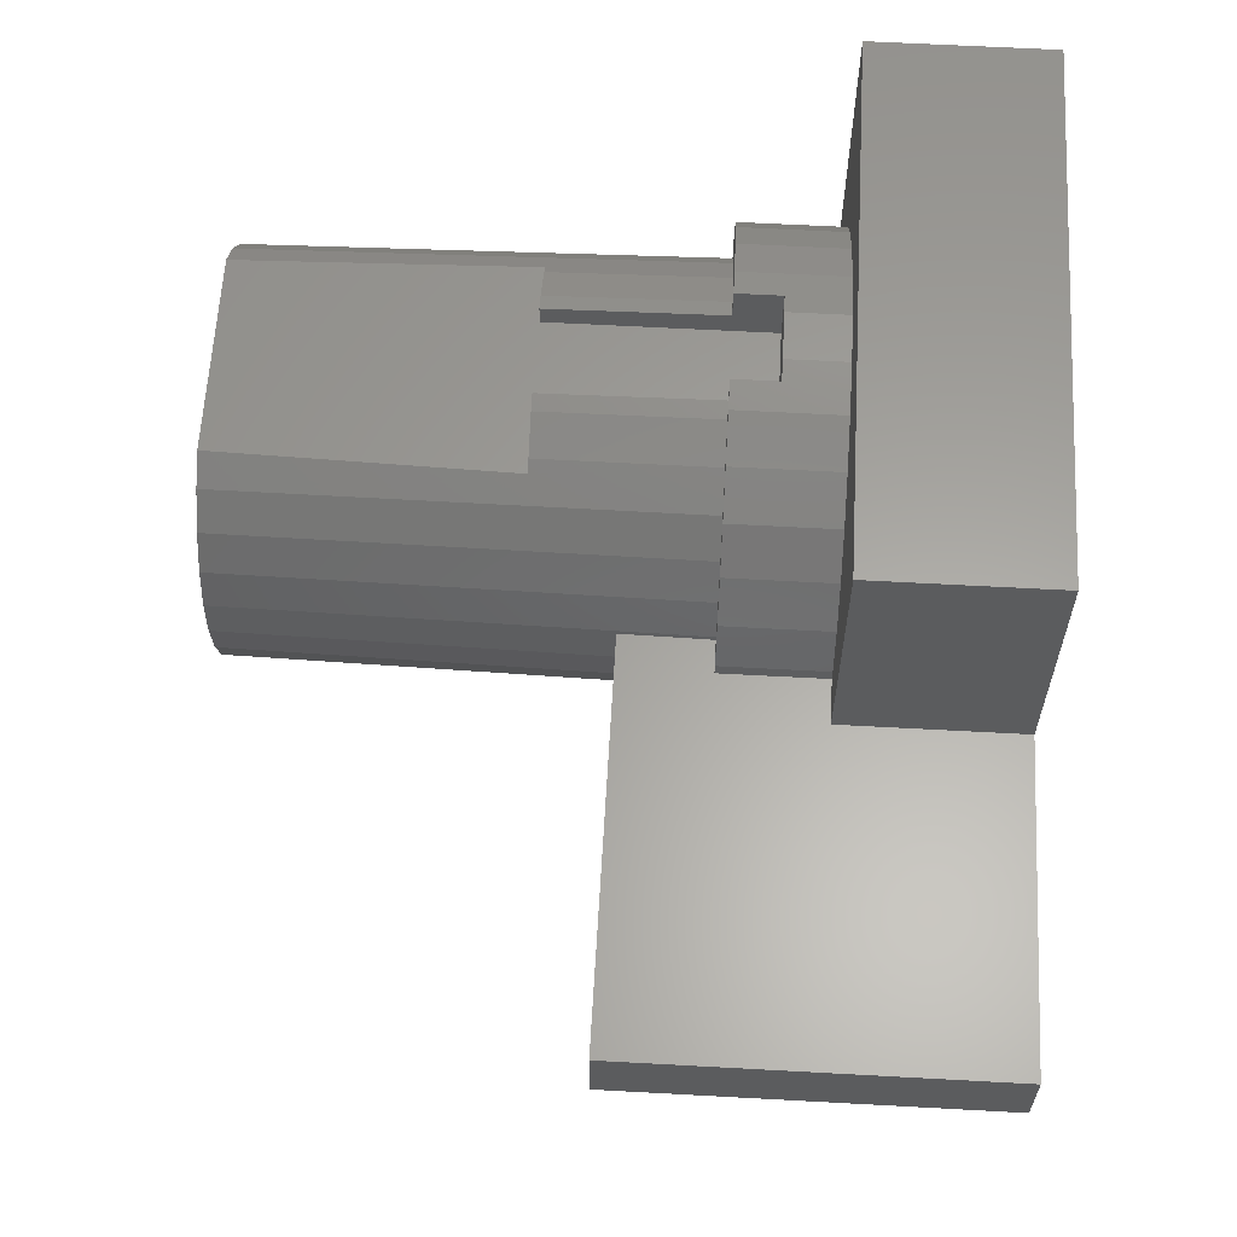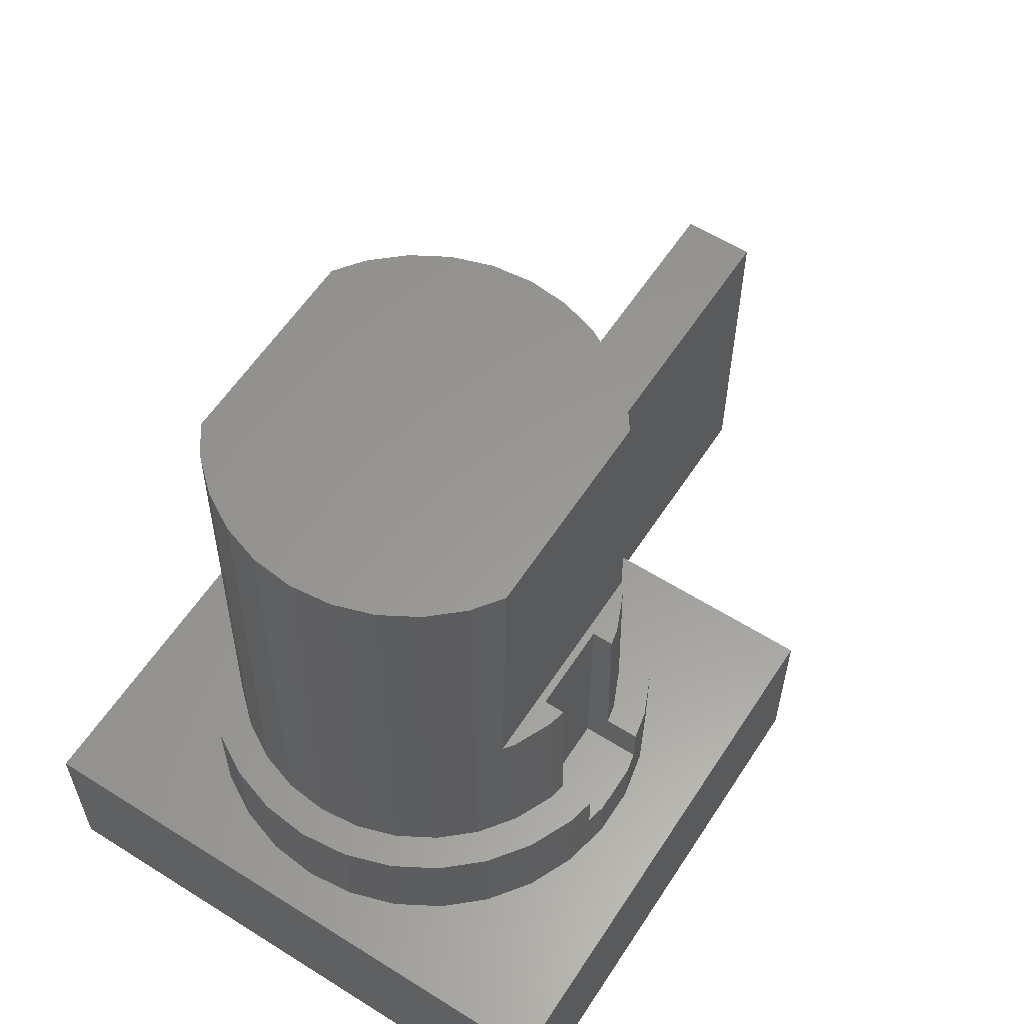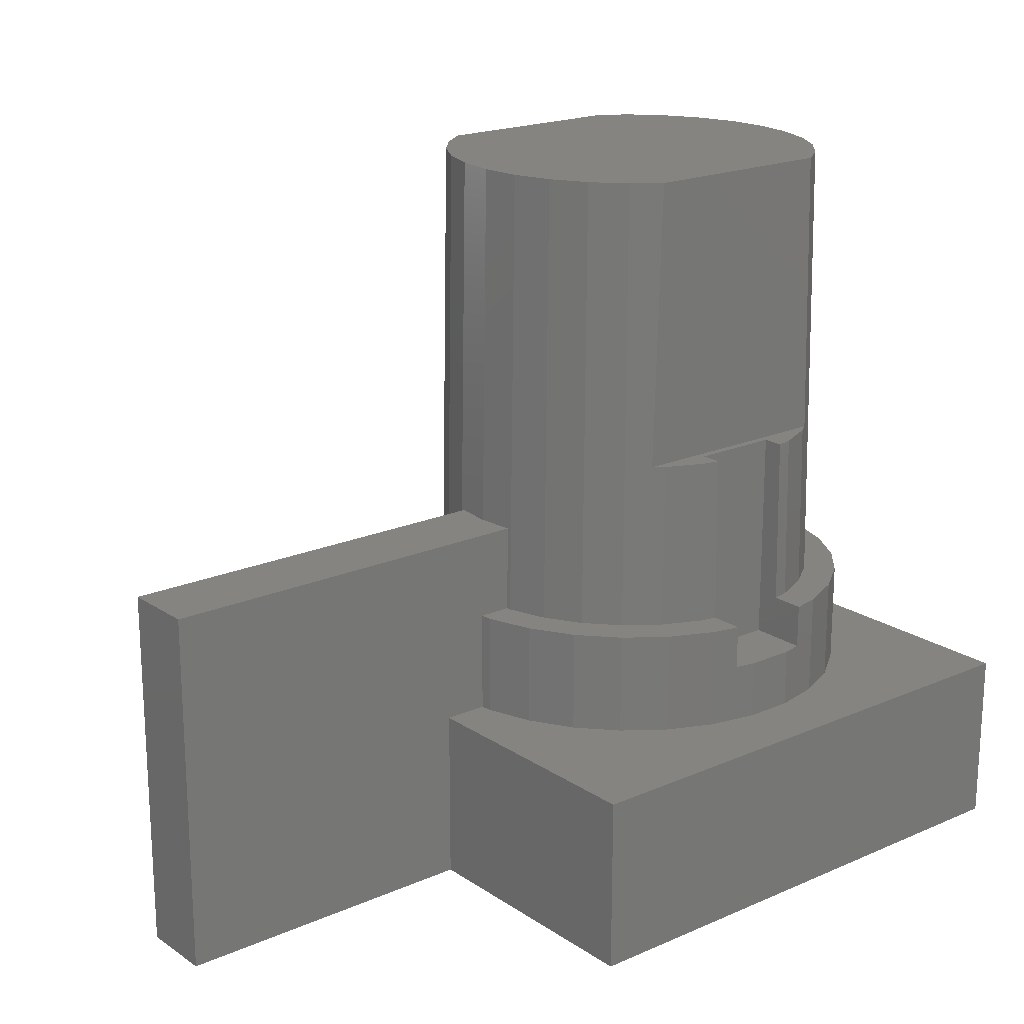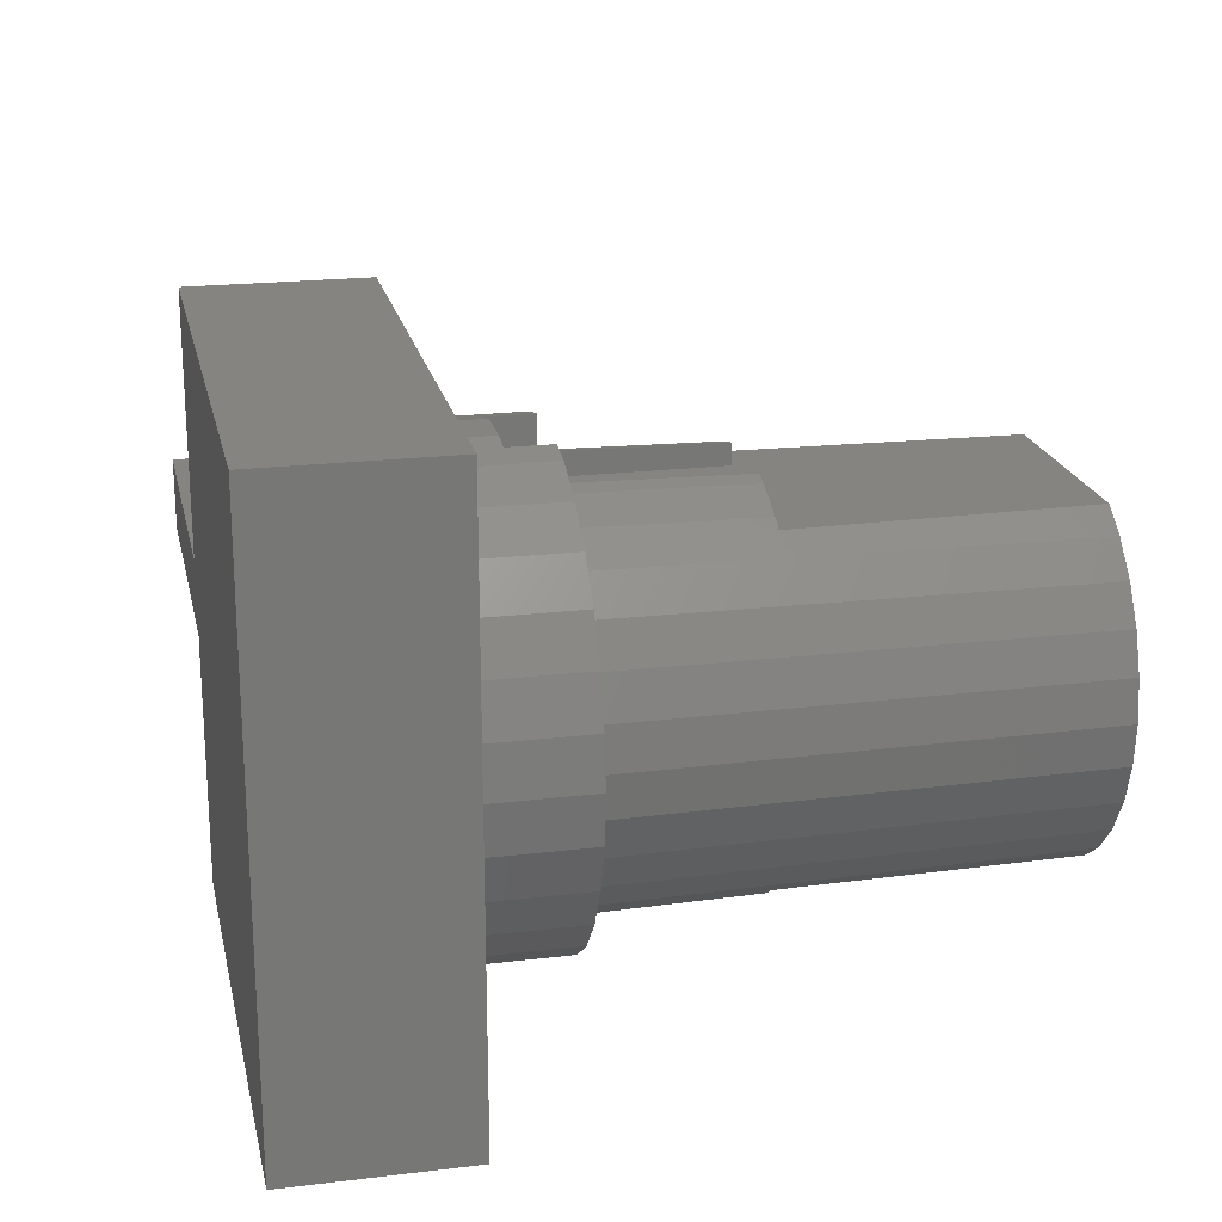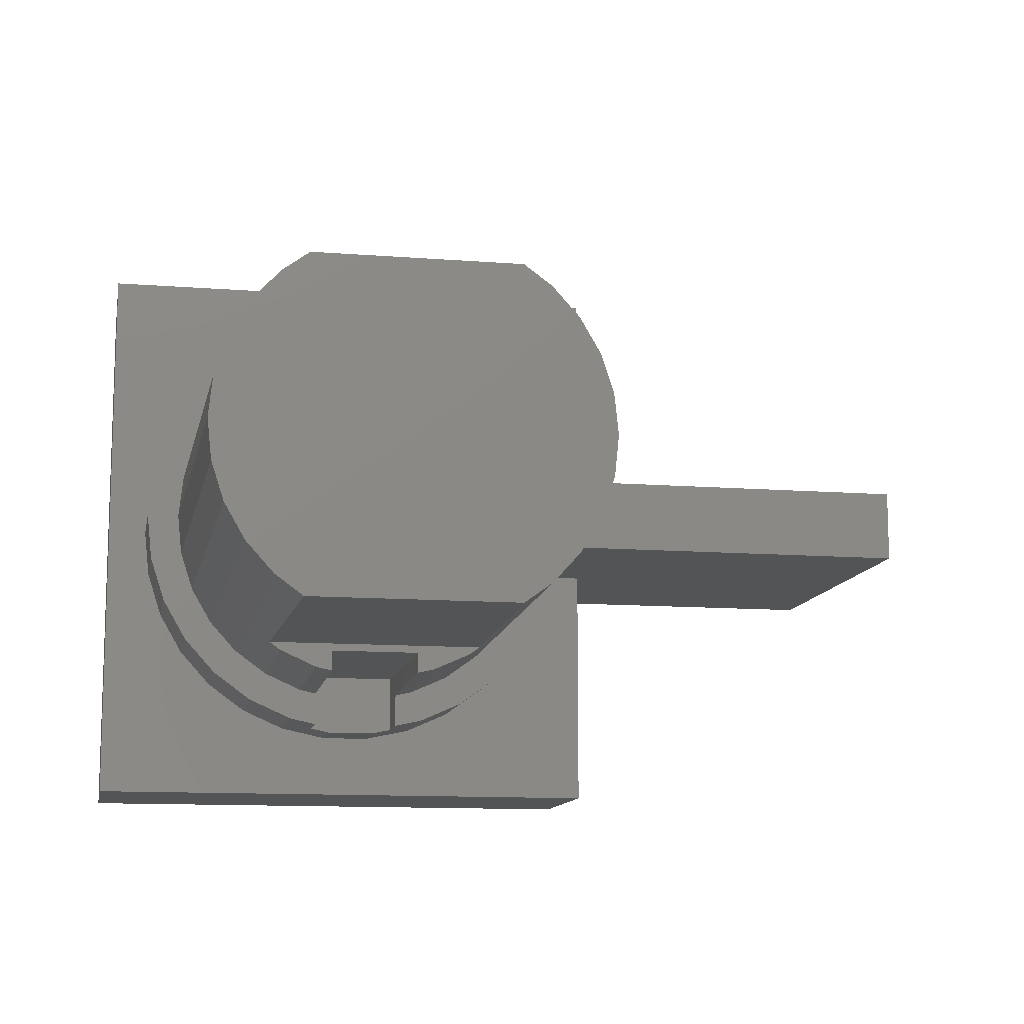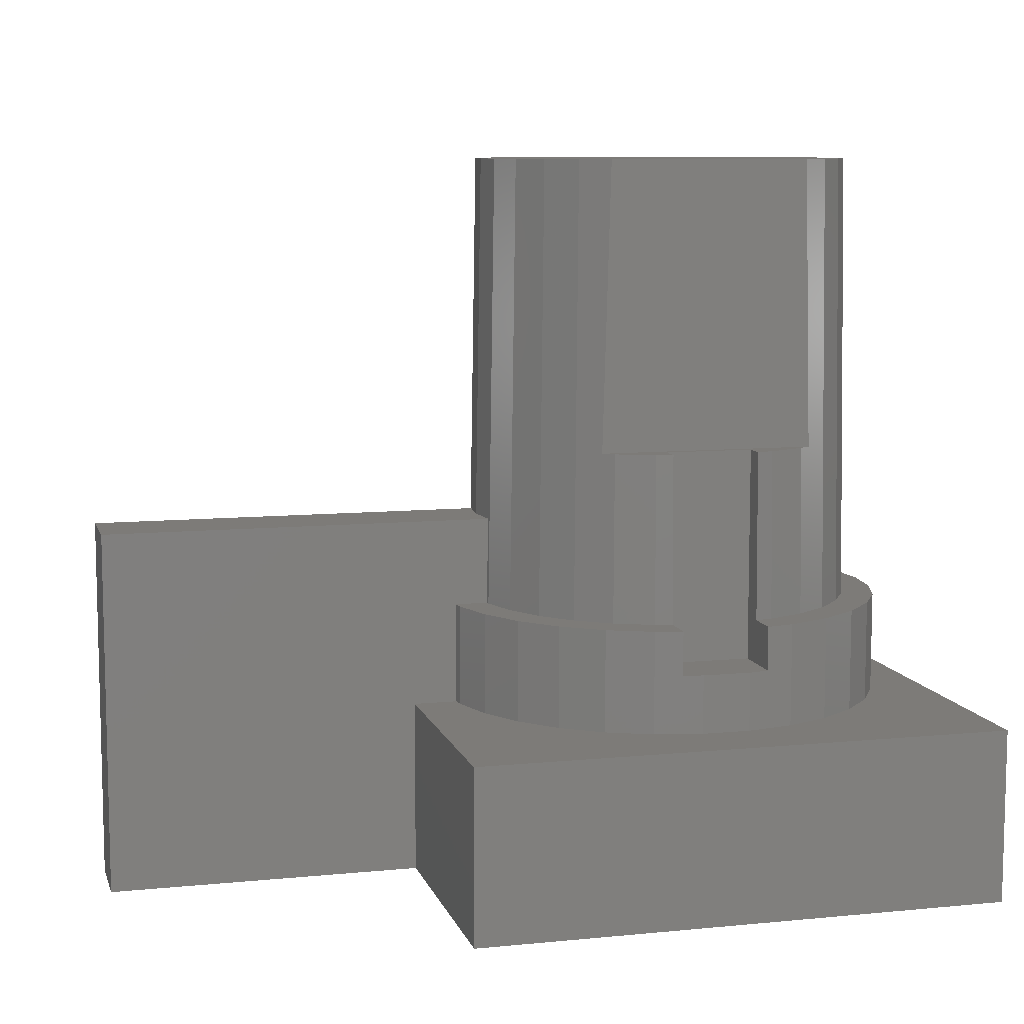
<metadata>
{"format":"stl","ext":"stl","renderer":"f3d","projection":"perspective","resolution":1024,"background":"white","views":[{"elev":61.6,"azim":93.2,"up":"+Y"},{"elev":59.1,"azim":-57.1,"up":"+Z"},{"elev":19.5,"azim":140.9,"up":"+Z"},{"elev":20.7,"azim":-102.2,"up":"+Y"},{"elev":-11.7,"azim":-10.6,"up":"+Y"},{"elev":9.0,"azim":165.3,"up":"+Z"}]}
</metadata>
<code>
# stl→obj: 177 verts, 350 faces
v -18.5 -20 0
v -18.5 -20 12
v -18.5 20 0
v -18.5 20 12
v 18.5 -20 0
v 18.5 -20 12
v 18.5 2.5 0
v 18.5 20 0
v 18.5 -2.5 0
v 40 2.5 0
v 40 -2.5 0
v 18.5 20 12
v 4.867 -14.98 12
v 1.646 -15.66 12
v -1.646 -15.66 12
v 18.5 -2.5 12
v 15.49 -2.5 12
v 15.41 -3.275 12
v 15.49 2.5 12
v 18.5 2.5 12
v 15.41 3.275 12
v 14.39 -6.406 12
v 12.74 -9.258 12
v 10.54 -11.7 12
v 7.875 -13.64 12
v -4.867 -14.98 12
v -15.75 0 12
v -15.41 3.275 12
v -7.875 -13.64 12
v -12.74 9.258 12
v -10.54 11.7 12
v -10.54 -11.7 12
v -12.74 -9.258 12
v -14.39 -6.406 12
v -15.41 -3.275 12
v -14.39 6.406 12
v -4.867 14.98 12
v -7.875 13.64 12
v -1.646 15.66 12
v 1.646 15.66 12
v 4.867 14.98 12
v 7.875 13.64 12
v 14.39 6.406 12
v 10.54 11.7 12
v 12.74 9.258 12
v 40 -2.5 25
v 13.14 -2.5 25
v 13.24 -2.5 19
v 15.49 -2.5 19
v 40 2.5 25
v 13.14 2.5 25
v 13.18 2.5 22.39
v 15.49 2.5 19
v 13.24 2.5 19
v 15.41 3.275 19
v 14.39 6.406 19
v 12.74 9.258 19
v 10.54 11.7 19
v 7.875 13.64 19
v 4.867 14.98 19
v 1.646 15.66 16
v 3 15.38 16
v 3 15.38 19
v -1.646 15.66 16
v -4.867 14.98 19
v -3 15.38 16
v -3 15.38 19
v -7.875 13.64 19
v -10.54 11.7 19
v -12.74 9.258 19
v -14.39 6.406 19
v -15.41 3.275 19
v -15.75 0 19
v -15.41 -3.275 19
v -14.39 -6.406 19
v -12.74 -9.258 19
v -10.54 -11.7 19
v -7.875 -13.64 19
v -4.867 -14.98 19
v -3 -15.38 16
v -1.646 -15.66 16
v -3 -15.38 19
v 1.646 -15.66 16
v 3 -15.38 16
v 4.867 -14.98 19
v 3 -15.38 19
v 7.875 -13.64 19
v 10.54 -11.7 19
v 12.74 -9.258 19
v 14.39 -6.406 19
v 15.41 -3.275 19
v 13.35 -0.5231 25
v 13.4 0 25
v 13.17 2.264 25
v 3 -13.09 19
v 4.172 -12.84 19
v 9.033 -10.03 19
v 6.75 -11.69 19
v 10.92 -7.935 19
v 12.33 -5.491 19
v 13.21 -2.807 19
v 12.72 -2.703 50
v 12.72 2.703 50
v 13 0 50
v 13.21 2.807 19
v 9.033 10.03 19
v 3 13.09 19
v 4.172 12.84 19
v 10.92 7.935 19
v 6.75 11.69 19
v 12.33 5.491 19
v 3 12.9 30.5
v 3 11.5 30.5
v 3 11.5 16
v -3 11.5 16
v -3 13.09 19
v -3 12.9 30.5
v -3 11.5 30.5
v -12.33 -5.491 19
v -9.033 -10.03 19
v -10.92 -7.935 19
v -3 -13.09 19
v -4.172 -12.84 19
v -6.75 -11.69 19
v -13.5 0 19
v -13.21 2.807 19
v -13.21 -2.807 19
v -12.33 5.491 19
v -10.92 7.935 19
v -9.033 10.03 19
v -6.75 11.69 19
v -4.172 12.84 19
v -3 -11.5 16
v -3 -11.5 30.5
v -3 -12.9 30.5
v 3 -11.5 16
v 3 -12.9 30.5
v 3 -11.5 30.5
v 3.128 -12.87 30.5
v 4.114 -12.66 30.5
v 5.736 -11.94 30.5
v 6.657 -11.53 30.5
v 7.388 -11 30.5
v 7.034 -11 43.47
v 8.699 -9.661 50
v 6.856 -11 50
v 10.52 -7.641 50
v 11.88 -5.288 50
v -12.72 2.703 50
v -13 0 50
v -12.72 -2.703 50
v -10.52 -7.641 50
v -11.88 -5.288 50
v -8.699 -9.661 50
v -6.856 -11 50
v 11.88 5.288 50
v 10.52 7.641 50
v 8.699 9.661 50
v 6.856 11 50
v -6.856 11 50
v -8.699 9.661 50
v -10.52 7.641 50
v -11.88 5.288 50
v 5.035 12.25 30.5
v 6.657 11.53 30.5
v 7.388 11 30.5
v 4.114 12.66 30.5
v -6.657 11.53 30.5
v -3.128 12.87 30.5
v -4.114 12.66 30.5
v -5.736 11.94 30.5
v -7.388 11 30.5
v -7.034 11 43.47
v -7.388 -11 30.5
v -6.657 -11.53 30.5
v -5.035 -12.25 30.5
v -4.114 -12.66 30.5
f 1 2 3
f 3 2 4
f 2 1 5
f 6 2 5
f 1 3 5
f 7 3 8
f 5 3 9
f 7 10 9
f 7 9 3
f 9 10 11
f 3 4 8
f 8 4 12
f 13 2 6
f 14 15 2
f 16 17 6
f 17 18 6
f 19 20 21
f 18 22 6
f 22 23 6
f 24 25 6
f 25 13 6
f 14 2 13
f 15 26 2
f 27 28 4
f 29 2 26
f 30 31 4
f 32 2 29
f 33 2 32
f 34 2 33
f 35 2 34
f 4 2 35
f 4 35 27
f 36 30 4
f 28 36 4
f 37 4 38
f 39 4 37
f 40 4 39
f 41 4 40
f 12 4 41
f 12 41 42
f 21 20 43
f 12 42 44
f 12 44 45
f 20 45 43
f 12 45 20
f 23 24 6
f 31 38 4
f 6 5 9
f 16 6 9
f 46 47 48
f 17 46 49
f 49 46 48
f 16 46 17
f 9 46 16
f 11 46 9
f 46 11 10
f 50 46 10
f 51 50 52
f 52 50 10
f 20 10 7
f 53 10 20
f 53 20 19
f 52 10 53
f 54 52 53
f 20 7 8
f 12 20 8
f 19 21 55
f 53 19 55
f 21 43 56
f 55 21 56
f 43 45 57
f 56 43 57
f 45 44 58
f 57 45 58
f 42 59 44
f 44 59 58
f 41 60 42
f 42 60 59
f 40 61 41
f 41 61 62
f 41 62 63
f 41 63 60
f 39 64 40
f 40 64 61
f 37 65 39
f 66 65 67
f 39 65 66
f 64 39 66
f 38 68 37
f 37 68 65
f 31 69 38
f 38 69 68
f 30 70 31
f 31 70 69
f 36 71 30
f 30 71 70
f 28 72 36
f 36 72 71
f 27 73 28
f 28 73 72
f 27 35 73
f 73 35 74
f 35 34 74
f 74 34 75
f 34 33 75
f 75 33 76
f 33 32 76
f 76 32 77
f 77 32 29
f 78 77 29
f 78 29 26
f 79 78 26
f 79 26 15
f 80 79 15
f 81 80 15
f 80 82 79
f 81 15 14
f 83 81 14
f 83 14 13
f 84 83 13
f 85 84 13
f 86 84 85
f 85 13 25
f 87 85 25
f 87 25 24
f 88 87 24
f 88 24 23
f 89 88 23
f 89 23 22
f 90 89 22
f 90 22 18
f 91 90 18
f 91 18 17
f 49 91 17
f 92 47 46
f 93 92 50
f 50 92 46
f 51 94 50
f 94 93 50
f 95 86 85
f 88 95 87
f 87 95 85
f 96 95 88
f 97 98 89
f 99 97 90
f 100 99 91
f 48 101 49
f 49 100 91
f 91 99 90
f 90 97 89
f 89 98 88
f 98 96 88
f 101 100 49
f 47 102 101
f 92 102 47
f 48 47 101
f 94 103 104
f 51 103 94
f 105 103 51
f 105 51 52
f 105 52 54
f 106 56 63
f 63 107 108
f 109 55 106
f 110 63 108
f 110 106 63
f 111 53 109
f 105 53 111
f 54 53 105
f 53 55 109
f 55 56 106
f 56 57 63
f 57 58 63
f 58 59 63
f 59 60 63
f 112 107 113
f 62 107 63
f 114 107 62
f 113 107 114
f 114 62 61
f 66 114 64
f 64 114 61
f 115 114 66
f 66 67 116
f 115 66 116
f 117 118 116
f 118 115 116
f 72 73 74
f 76 72 75
f 75 72 74
f 77 72 76
f 119 72 77
f 120 121 78
f 122 123 82
f 82 124 79
f 79 120 78
f 125 126 72
f 78 121 77
f 121 119 77
f 127 72 119
f 124 120 79
f 128 72 126
f 129 72 128
f 130 72 129
f 65 72 130
f 67 130 131
f 67 131 132
f 67 132 116
f 65 130 67
f 68 72 65
f 69 72 68
f 70 72 69
f 71 72 70
f 123 124 82
f 127 125 72
f 133 134 135
f 82 133 122
f 122 133 135
f 80 133 82
f 81 83 84
f 133 81 136
f 136 81 84
f 80 81 133
f 95 137 138
f 95 138 136
f 95 136 86
f 136 84 86
f 104 102 92
f 93 104 92
f 94 104 93
f 137 95 96
f 139 137 96
f 140 139 96
f 141 140 96
f 98 141 96
f 142 141 98
f 143 142 98
f 144 143 97
f 97 143 98
f 145 146 144
f 97 145 144
f 99 145 97
f 147 145 99
f 100 147 99
f 148 147 100
f 101 148 100
f 102 148 101
f 149 150 151
f 152 149 153
f 153 149 151
f 154 149 152
f 155 149 154
f 146 149 155
f 145 149 146
f 147 149 145
f 148 149 147
f 102 149 148
f 104 149 102
f 103 149 104
f 156 149 103
f 157 149 156
f 158 149 157
f 159 149 158
f 160 149 159
f 161 149 160
f 162 149 161
f 163 149 162
f 105 111 103
f 111 156 103
f 111 109 156
f 109 106 157
f 109 157 156
f 106 110 158
f 106 158 157
f 108 164 110
f 110 164 165
f 165 166 110
f 158 166 159
f 110 166 158
f 112 167 107
f 107 167 108
f 108 167 164
f 113 118 166
f 166 165 164
f 167 166 164
f 167 112 166
f 112 113 166
f 118 168 166
f 169 170 118
f 117 169 118
f 170 171 118
f 171 168 118
f 168 172 166
f 113 114 118
f 118 114 115
f 132 169 116
f 116 169 117
f 131 171 132
f 132 171 170
f 169 132 170
f 130 172 131
f 130 173 172
f 168 131 172
f 171 131 168
f 130 129 161
f 130 161 173
f 173 161 160
f 129 128 162
f 161 129 162
f 128 126 163
f 162 128 163
f 126 125 149
f 163 126 149
f 149 125 150
f 150 125 127
f 150 127 151
f 151 127 119
f 153 151 119
f 153 119 121
f 152 153 121
f 152 121 120
f 154 152 120
f 154 120 124
f 174 154 124
f 155 154 174
f 175 174 124
f 175 124 123
f 176 175 123
f 177 176 123
f 177 123 122
f 135 177 122
f 136 138 134
f 133 136 134
f 175 176 135
f 135 176 177
f 175 134 143
f 175 135 134
f 134 138 143
f 138 139 140
f 138 137 139
f 138 140 141
f 138 141 142
f 138 142 143
f 175 143 174
f 143 144 155
f 155 144 146
f 143 155 174
f 160 159 173
f 173 159 166
f 173 166 172

</code>
